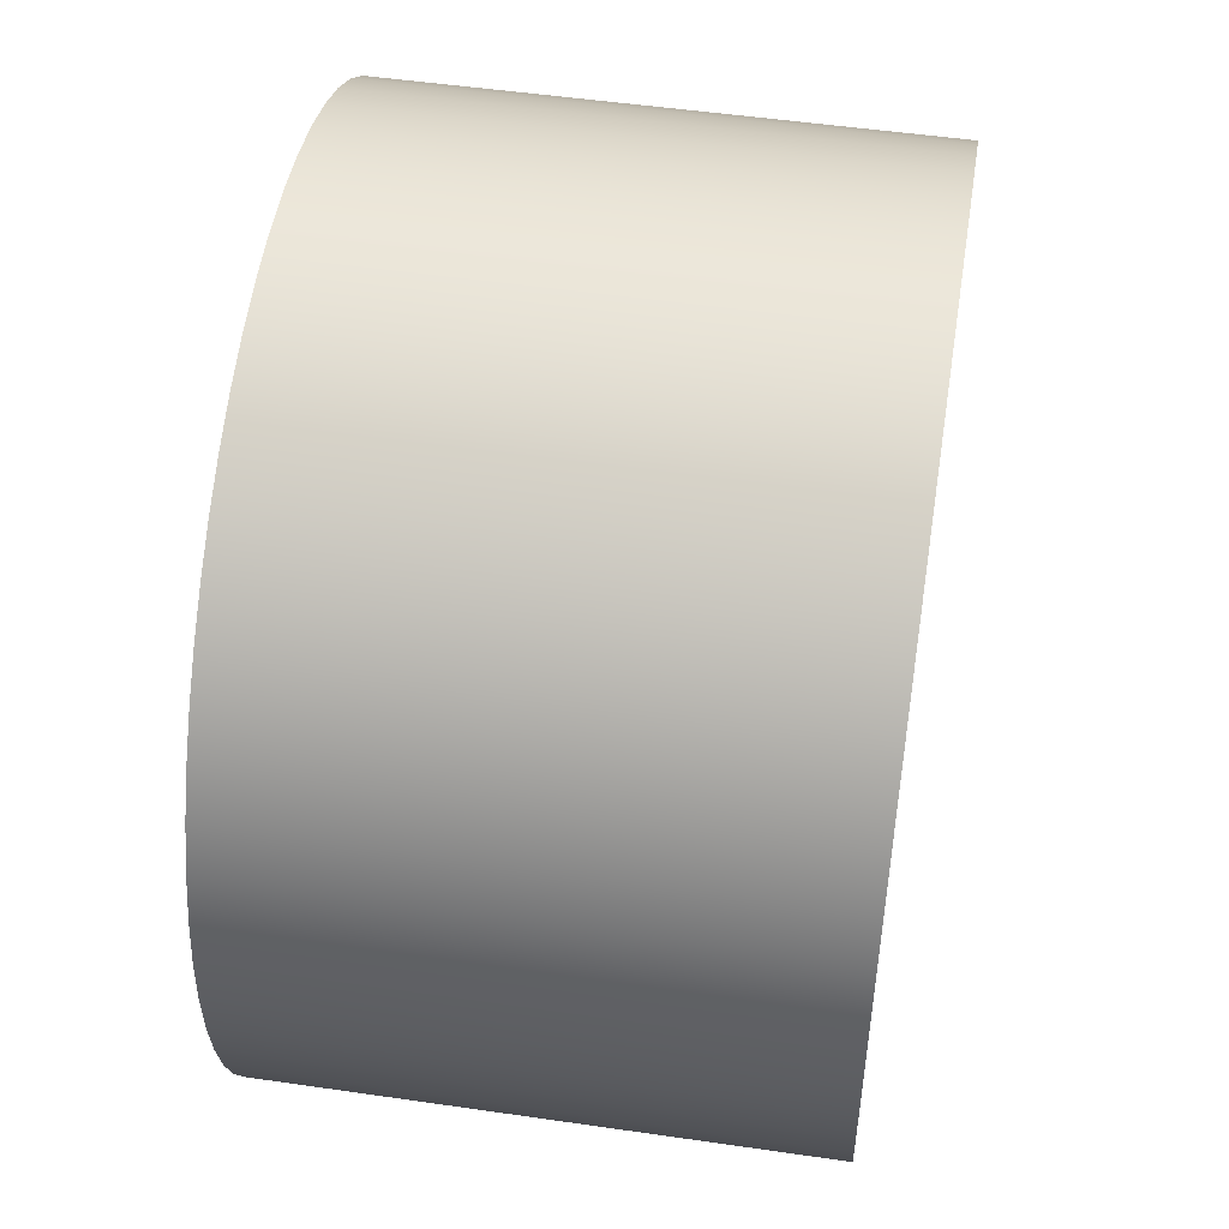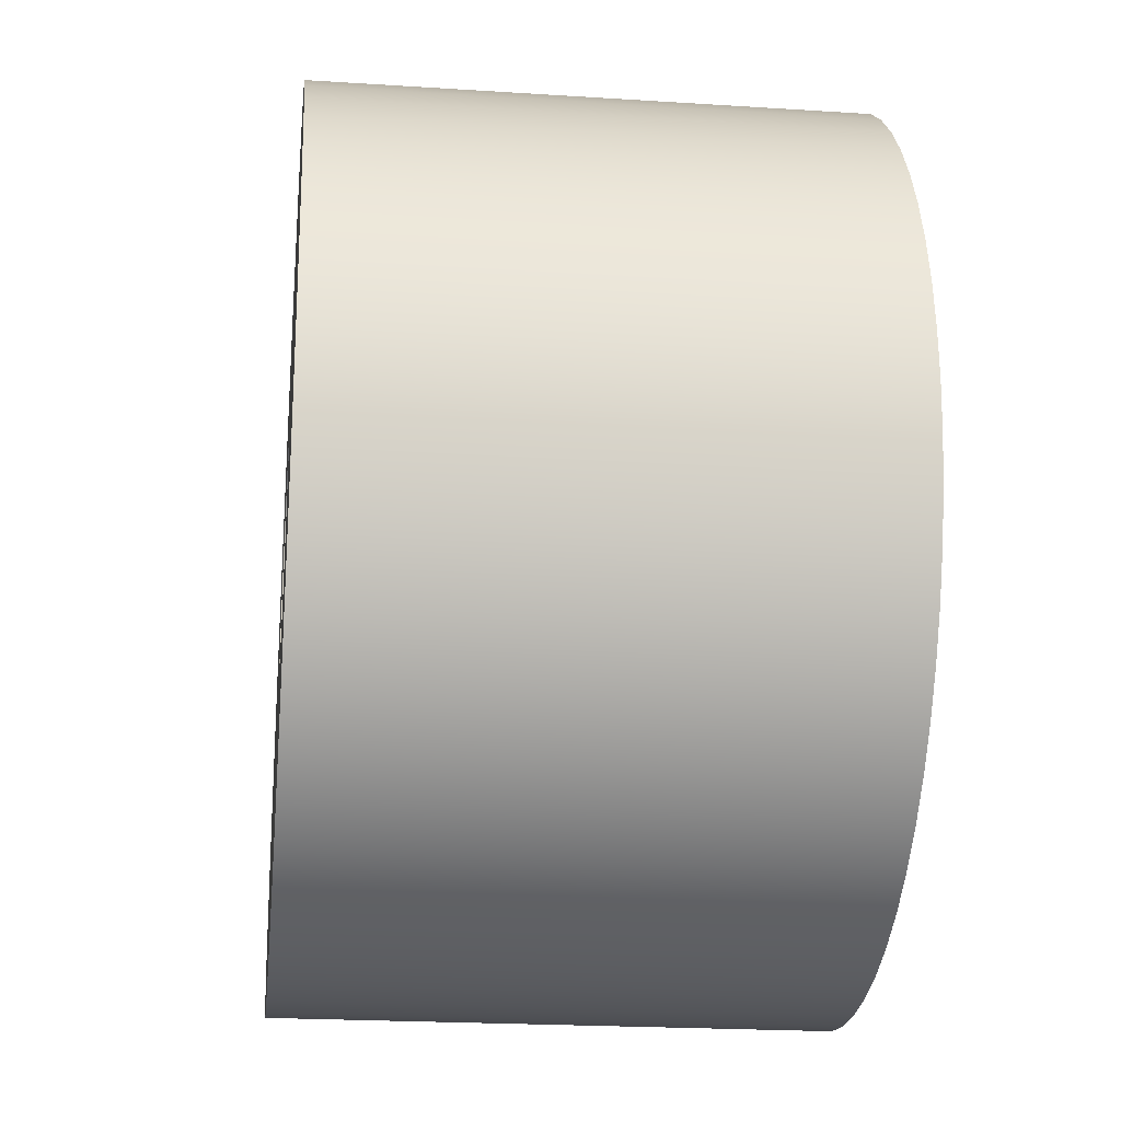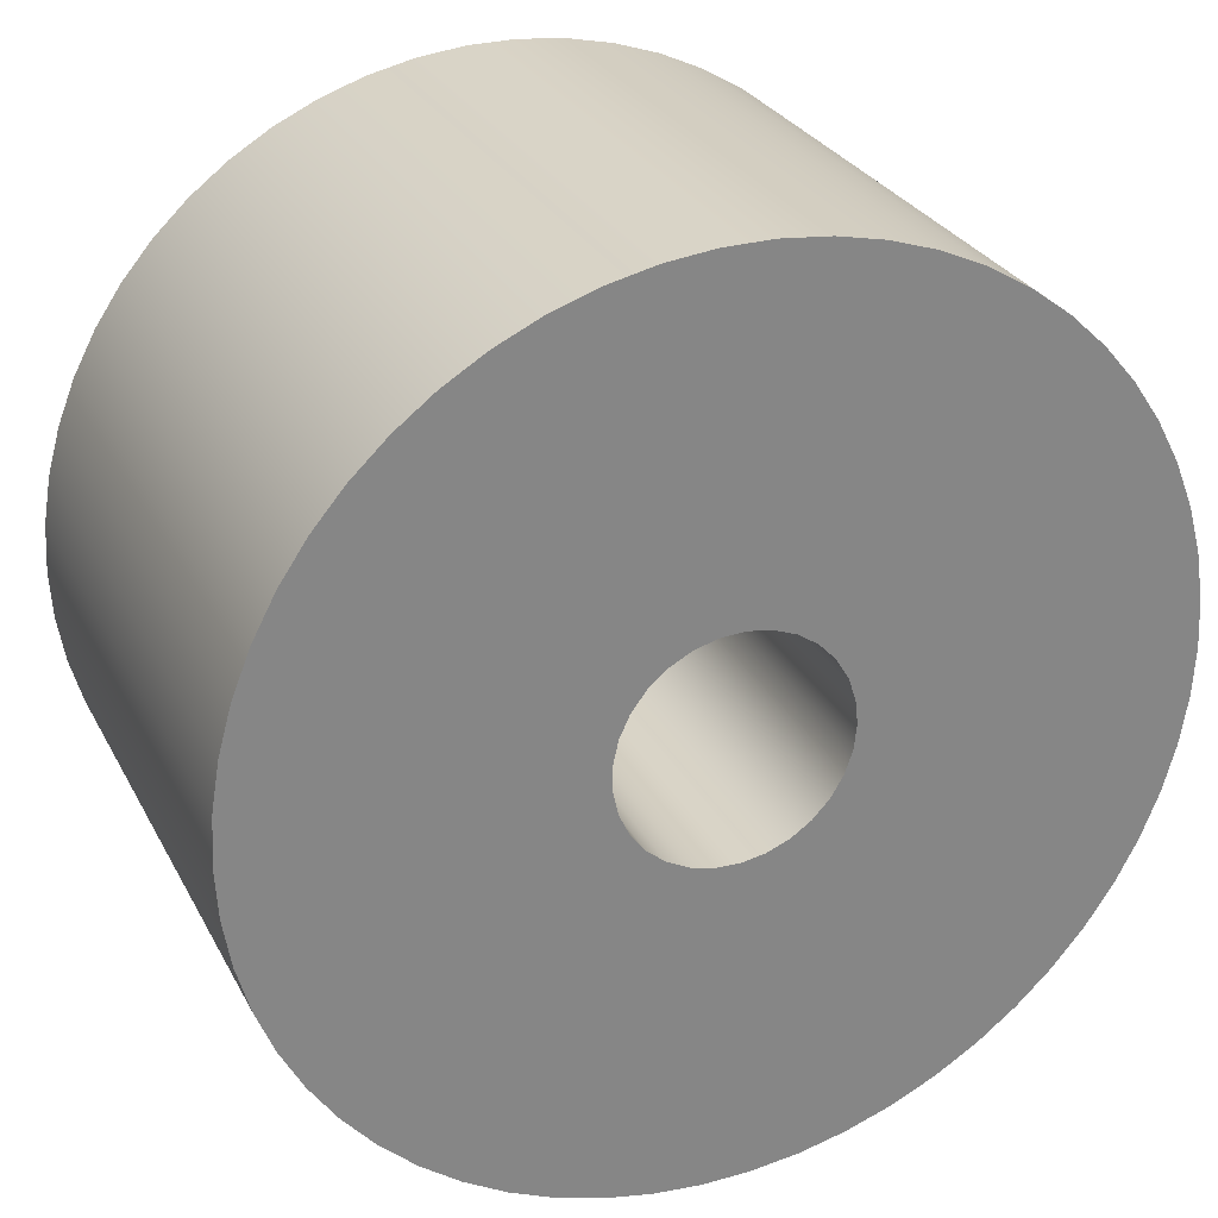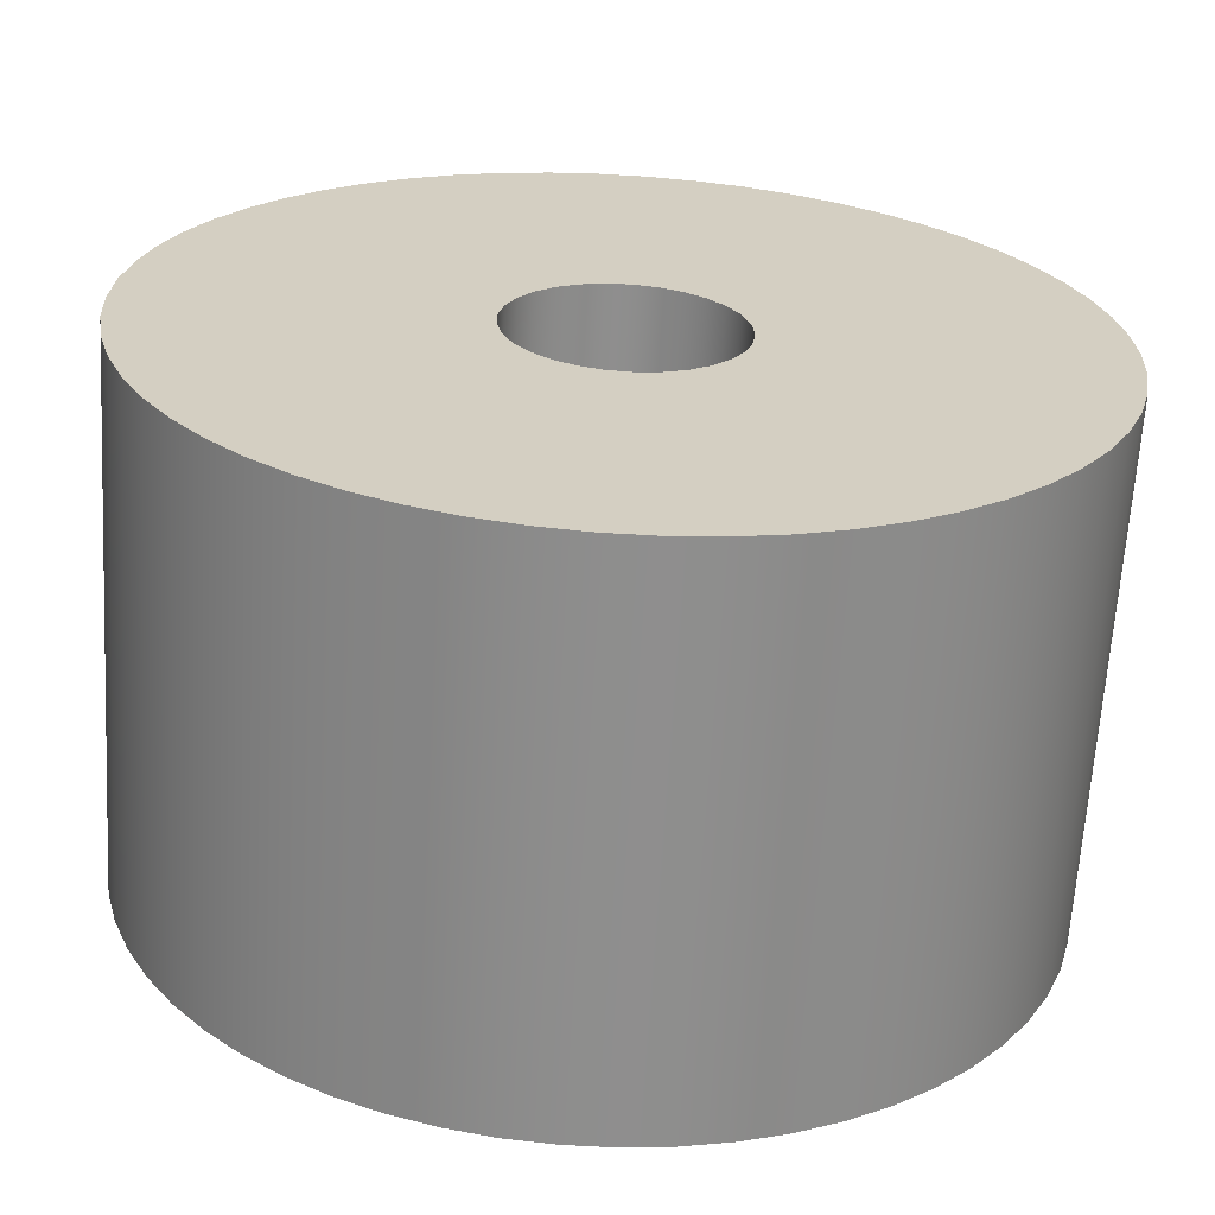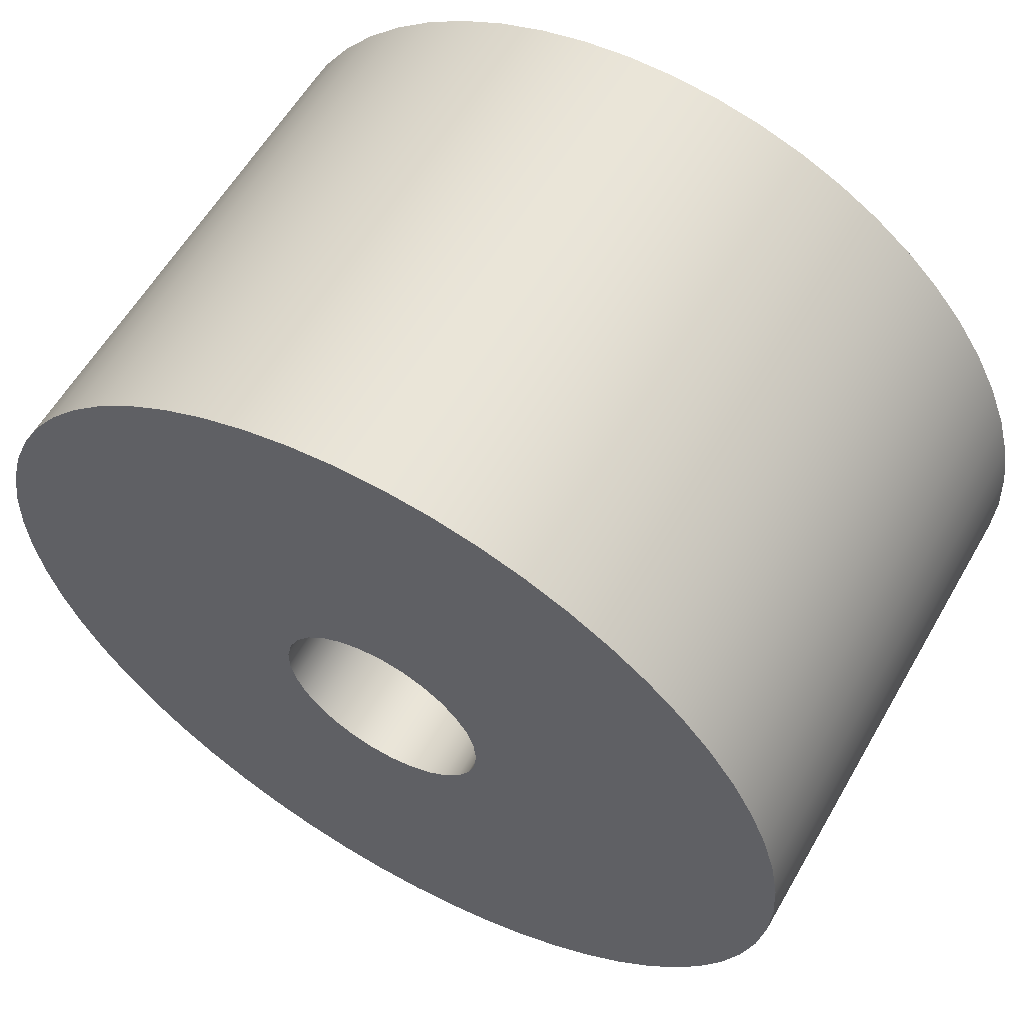
<metadata>
{"format":"obj","ext":"obj","renderer":"f3d","projection":"perspective","resolution":1024,"background":"white","views":[{"elev":50.8,"azim":99.0,"up":"+Y"},{"elev":-21.6,"azim":83.5,"up":"+Y"},{"elev":28.4,"azim":156.9,"up":"+Y"},{"elev":-64.9,"azim":176.6,"up":"+Y"},{"elev":59.1,"azim":-150.2,"up":"+Y"}]}
</metadata>
<code>
v -5 -6.123e-16 -3
v -4.971 -0.5406 -3
v -4.883 -1.075 -3
v -4.738 -1.597 -3
v -4.538 -2.099 -3
v -4.284 -2.578 -3
v -3.98 -3.026 -3
v -3.63 -3.438 -3
v -3.237 -3.811 -3
v -2.806 -4.138 -3
v -2.342 -4.418 -3
v -1.851 -4.645 -3
v -1.338 -4.818 -3
v -0.8089 -4.934 -3
v -0.2707 -4.993 -3
v 0.2707 -4.993 -3
v 0.8089 -4.934 -3
v 1.338 -4.818 -3
v 1.851 -4.645 -3
v 2.342 -4.418 -3
v 2.806 -4.138 -3
v 3.237 -3.811 -3
v 3.63 -3.438 -3
v 3.98 -3.026 -3
v 4.284 -2.578 -3
v 4.538 -2.099 -3
v 4.738 -1.597 -3
v 4.883 -1.075 -3
v 4.971 -0.5406 -3
v 5 0 -3
v 4.971 0.5406 -3
v 4.883 1.075 -3
v 4.738 1.597 -3
v 4.538 2.099 -3
v 4.284 2.578 -3
v 3.98 3.026 -3
v 3.63 3.438 -3
v 3.237 3.811 -3
v 2.806 4.138 -3
v 2.342 4.418 -3
v 1.851 4.645 -3
v 1.338 4.818 -3
v 0.8089 4.934 -3
v 0.2707 4.993 -3
v -0.2707 4.993 -3
v -0.8089 4.934 -3
v -1.338 4.818 -3
v -1.851 4.645 -3
v -2.342 4.418 -3
v -2.806 4.138 -3
v -3.237 3.811 -3
v -3.63 3.438 -3
v -3.98 3.026 -3
v -4.284 2.578 -3
v -4.538 2.099 -3
v -4.738 1.597 -3
v -4.883 1.075 -3
v -4.971 0.5406 -3
v -5 -6.123e-16 3
v -4.971 0.5406 3
v -4.883 1.075 3
v -4.738 1.597 3
v -4.538 2.099 3
v -4.284 2.578 3
v -3.98 3.026 3
v -3.63 3.438 3
v -3.237 3.811 3
v -2.806 4.138 3
v -2.342 4.418 3
v -1.851 4.645 3
v -1.338 4.818 3
v -0.8089 4.934 3
v -0.2707 4.993 3
v 0.2707 4.993 3
v 0.8089 4.934 3
v 1.338 4.818 3
v 1.851 4.645 3
v 2.342 4.418 3
v 2.806 4.138 3
v 3.237 3.811 3
v 3.63 3.438 3
v 3.98 3.026 3
v 4.284 2.578 3
v 4.538 2.099 3
v 4.738 1.597 3
v 4.883 1.075 3
v 4.971 0.5406 3
v 5 0 3
v 4.971 -0.5406 3
v 4.883 -1.075 3
v 4.738 -1.597 3
v 4.538 -2.099 3
v 4.284 -2.578 3
v 3.98 -3.026 3
v 3.63 -3.438 3
v 3.237 -3.811 3
v 2.806 -4.138 3
v 2.342 -4.418 3
v 1.851 -4.645 3
v 1.338 -4.818 3
v 0.8089 -4.934 3
v 0.2707 -4.993 3
v -0.2707 -4.993 3
v -0.8089 -4.934 3
v -1.338 -4.818 3
v -1.851 -4.645 3
v -2.342 -4.418 3
v -2.806 -4.138 3
v -3.237 -3.811 3
v -3.63 -3.438 3
v -3.98 -3.026 3
v -4.284 -2.578 3
v -4.538 -2.099 3
v -4.738 -1.597 3
v -4.883 -1.075 3
v -4.971 -0.5406 3
v -5 -6.123e-16 -3
v -5 -6.123e-16 3
v -1.25 -1.531e-16 -3
v -1.221 -0.2687 -3
v -1.134 -0.5249 -3
v -0.9951 -0.7565 -3
v -0.8092 -0.9527 -3
v -0.5855 -1.104 -3
v -0.3344 -1.204 -3
v -0.06767 -1.248 -3
v 0.2022 -1.234 -3
v 0.4627 -1.161 -3
v 0.7015 -1.035 -3
v 0.9075 -0.8596 -3
v 1.071 -0.6444 -3
v 1.185 -0.3991 -3
v 1.243 -0.1351 -3
v 1.243 0.1351 -3
v 1.185 0.3991 -3
v 1.071 0.6444 -3
v 0.9075 0.8596 -3
v 0.7015 1.035 -3
v 0.4627 1.161 -3
v 0.2022 1.234 -3
v -0.06767 1.248 -3
v -0.3344 1.204 -3
v -0.5855 1.104 -3
v -0.8092 0.9527 -3
v -0.9951 0.7565 -3
v -1.134 0.5249 -3
v -1.221 0.2687 -3
v -5 -6.123e-16 -3
v -4.971 0.5406 -3
v -4.883 1.075 -3
v -4.738 1.597 -3
v -4.538 2.099 -3
v -4.284 2.578 -3
v -3.98 3.026 -3
v -3.63 3.438 -3
v -3.237 3.811 -3
v -2.806 4.138 -3
v -2.342 4.418 -3
v -1.851 4.645 -3
v -1.338 4.818 -3
v -0.8089 4.934 -3
v -0.2707 4.993 -3
v 0.2707 4.993 -3
v 0.8089 4.934 -3
v 1.338 4.818 -3
v 1.851 4.645 -3
v 2.342 4.418 -3
v 2.806 4.138 -3
v 3.237 3.811 -3
v 3.63 3.438 -3
v 3.98 3.026 -3
v 4.284 2.578 -3
v 4.538 2.099 -3
v 4.738 1.597 -3
v 4.883 1.075 -3
v 4.971 0.5406 -3
v 5 0 -3
v 4.971 -0.5406 -3
v 4.883 -1.075 -3
v 4.738 -1.597 -3
v 4.538 -2.099 -3
v 4.284 -2.578 -3
v 3.98 -3.026 -3
v 3.63 -3.438 -3
v 3.237 -3.811 -3
v 2.806 -4.138 -3
v 2.342 -4.418 -3
v 1.851 -4.645 -3
v 1.338 -4.818 -3
v 0.8089 -4.934 -3
v 0.2707 -4.993 -3
v -0.2707 -4.993 -3
v -0.8089 -4.934 -3
v -1.338 -4.818 -3
v -1.851 -4.645 -3
v -2.342 -4.418 -3
v -2.806 -4.138 -3
v -3.237 -3.811 -3
v -3.63 -3.438 -3
v -3.98 -3.026 -3
v -4.284 -2.578 -3
v -4.538 -2.099 -3
v -4.738 -1.597 -3
v -4.883 -1.075 -3
v -4.971 -0.5406 -3
v -1.25 -1.531e-16 -3
v -1.221 0.2687 -3
v -1.134 0.5249 -3
v -0.9951 0.7565 -3
v -0.8092 0.9527 -3
v -0.5855 1.104 -3
v -0.3344 1.204 -3
v -0.06767 1.248 -3
v 0.2022 1.234 -3
v 0.4627 1.161 -3
v 0.7015 1.035 -3
v 0.9075 0.8596 -3
v 1.071 0.6444 -3
v 1.185 0.3991 -3
v 1.243 0.1351 -3
v 1.243 -0.1351 -3
v 1.185 -0.3991 -3
v 1.071 -0.6444 -3
v 0.9075 -0.8596 -3
v 0.7015 -1.035 -3
v 0.4627 -1.161 -3
v 0.2022 -1.234 -3
v -0.06767 -1.248 -3
v -0.3344 -1.204 -3
v -0.5855 -1.104 -3
v -0.8092 -0.9527 -3
v -0.9951 -0.7565 -3
v -1.134 -0.5249 -3
v -1.221 -0.2687 -3
v -1.25 -1.531e-16 3
v -1.221 -0.2687 3
v -1.134 -0.5249 3
v -0.9951 -0.7565 3
v -0.8092 -0.9527 3
v -0.5855 -1.104 3
v -0.3344 -1.204 3
v -0.06767 -1.248 3
v 0.2022 -1.234 3
v 0.4627 -1.161 3
v 0.7015 -1.035 3
v 0.9075 -0.8596 3
v 1.071 -0.6444 3
v 1.185 -0.3991 3
v 1.243 -0.1351 3
v 1.243 0.1351 3
v 1.185 0.3991 3
v 1.071 0.6444 3
v 0.9075 0.8596 3
v 0.7015 1.035 3
v 0.4627 1.161 3
v 0.2022 1.234 3
v -0.06767 1.248 3
v -0.3344 1.204 3
v -0.5855 1.104 3
v -0.8092 0.9527 3
v -0.9951 0.7565 3
v -1.134 0.5249 3
v -1.221 0.2687 3
v -1.25 -1.531e-16 -3
v -1.25 -1.531e-16 3
v -1.25 -1.531e-16 3
v -1.221 0.2687 3
v -1.134 0.5249 3
v -0.9951 0.7565 3
v -0.8092 0.9527 3
v -0.5855 1.104 3
v -0.3344 1.204 3
v -0.06767 1.248 3
v 0.2022 1.234 3
v 0.4627 1.161 3
v 0.7015 1.035 3
v 0.9075 0.8596 3
v 1.071 0.6444 3
v 1.185 0.3991 3
v 1.243 0.1351 3
v 1.243 -0.1351 3
v 1.185 -0.3991 3
v 1.071 -0.6444 3
v 0.9075 -0.8596 3
v 0.7015 -1.035 3
v 0.4627 -1.161 3
v 0.2022 -1.234 3
v -0.06767 -1.248 3
v -0.3344 -1.204 3
v -0.5855 -1.104 3
v -0.8092 -0.9527 3
v -0.9951 -0.7565 3
v -1.134 -0.5249 3
v -1.221 -0.2687 3
v -5 -6.123e-16 3
v -4.971 -0.5406 3
v -4.883 -1.075 3
v -4.738 -1.597 3
v -4.538 -2.099 3
v -4.284 -2.578 3
v -3.98 -3.026 3
v -3.63 -3.438 3
v -3.237 -3.811 3
v -2.806 -4.138 3
v -2.342 -4.418 3
v -1.851 -4.645 3
v -1.338 -4.818 3
v -0.8089 -4.934 3
v -0.2707 -4.993 3
v 0.2707 -4.993 3
v 0.8089 -4.934 3
v 1.338 -4.818 3
v 1.851 -4.645 3
v 2.342 -4.418 3
v 2.806 -4.138 3
v 3.237 -3.811 3
v 3.63 -3.438 3
v 3.98 -3.026 3
v 4.284 -2.578 3
v 4.538 -2.099 3
v 4.738 -1.597 3
v 4.883 -1.075 3
v 4.971 -0.5406 3
v 5 0 3
v 4.971 0.5406 3
v 4.883 1.075 3
v 4.738 1.597 3
v 4.538 2.099 3
v 4.284 2.578 3
v 3.98 3.026 3
v 3.63 3.438 3
v 3.237 3.811 3
v 2.806 4.138 3
v 2.342 4.418 3
v 1.851 4.645 3
v 1.338 4.818 3
v 0.8089 4.934 3
v 0.2707 4.993 3
v -0.2707 4.993 3
v -0.8089 4.934 3
v -1.338 4.818 3
v -1.851 4.645 3
v -2.342 4.418 3
v -2.806 4.138 3
v -3.237 3.811 3
v -3.63 3.438 3
v -3.98 3.026 3
v -4.284 2.578 3
v -4.538 2.099 3
v -4.738 1.597 3
v -4.883 1.075 3
v -4.971 0.5406 3
f 2 116 1
f 1 116 118
f 117 59 58
f 58 59 60
f 58 60 57
f 57 60 61
f 57 61 56
f 56 61 62
f 56 62 55
f 55 62 63
f 55 63 54
f 54 63 64
f 54 64 53
f 53 64 65
f 53 65 52
f 52 65 66
f 52 66 51
f 51 66 67
f 51 67 50
f 50 67 68
f 50 68 49
f 49 68 69
f 49 69 48
f 48 69 70
f 48 70 47
f 47 70 71
f 47 71 46
f 46 71 72
f 46 72 45
f 45 72 73
f 45 73 44
f 44 73 74
f 44 74 43
f 43 74 75
f 43 75 42
f 42 75 76
f 42 76 41
f 41 76 77
f 41 77 40
f 40 77 78
f 40 78 39
f 39 78 79
f 39 79 38
f 38 79 80
f 38 80 37
f 37 80 81
f 37 81 36
f 36 81 82
f 36 82 35
f 35 82 83
f 35 83 34
f 34 83 84
f 34 84 33
f 33 84 85
f 33 85 32
f 32 85 86
f 32 86 31
f 31 86 87
f 31 87 30
f 30 87 88
f 30 88 29
f 29 88 89
f 29 89 28
f 28 89 90
f 28 90 27
f 27 90 91
f 27 91 26
f 26 91 92
f 26 92 25
f 25 92 93
f 25 93 24
f 24 93 94
f 24 94 23
f 23 94 95
f 23 95 22
f 22 95 96
f 22 96 21
f 21 96 97
f 21 97 20
f 20 97 98
f 20 98 19
f 19 98 99
f 19 99 18
f 18 99 100
f 18 100 17
f 17 100 101
f 17 101 16
f 16 101 102
f 16 102 15
f 15 102 103
f 15 103 14
f 14 103 104
f 14 104 13
f 13 104 105
f 13 105 12
f 12 105 106
f 12 106 11
f 11 106 107
f 11 107 10
f 10 107 108
f 10 108 9
f 9 108 109
f 9 109 8
f 8 109 110
f 8 110 7
f 7 110 111
f 7 111 6
f 6 111 112
f 6 112 5
f 5 112 113
f 5 113 4
f 4 113 114
f 4 114 3
f 3 114 115
f 3 115 2
f 2 115 116
f 120 205 119
f 119 205 148
f 119 148 149
f 121 203 120
f 120 203 204
f 120 204 205
f 122 201 121
f 121 201 202
f 121 202 203
f 123 199 122
f 122 199 200
f 122 200 201
f 124 197 123
f 123 197 198
f 123 198 199
f 125 195 124
f 124 195 196
f 124 196 197
f 126 193 125
f 125 193 194
f 125 194 195
f 127 191 126
f 126 191 192
f 126 192 193
f 128 189 127
f 127 189 190
f 127 190 191
f 129 187 128
f 128 187 188
f 128 188 189
f 130 185 129
f 129 185 186
f 129 186 187
f 131 183 130
f 130 183 184
f 130 184 185
f 132 181 131
f 131 181 182
f 131 182 183
f 133 179 132
f 132 179 180
f 132 180 181
f 134 177 133
f 133 177 178
f 133 178 179
f 135 175 134
f 134 175 176
f 134 176 177
f 136 173 135
f 135 173 174
f 135 174 175
f 137 171 136
f 136 171 172
f 136 172 173
f 138 169 137
f 137 169 170
f 137 170 171
f 139 167 138
f 138 167 168
f 138 168 169
f 140 165 139
f 139 165 166
f 139 166 167
f 141 163 140
f 140 163 164
f 140 164 165
f 142 161 141
f 141 161 162
f 141 162 163
f 143 159 142
f 142 159 160
f 142 160 161
f 144 157 143
f 143 157 158
f 143 158 159
f 145 155 144
f 144 155 156
f 144 156 157
f 146 153 145
f 145 153 154
f 145 154 155
f 147 151 146
f 146 151 152
f 146 152 153
f 119 149 147
f 147 149 150
f 147 150 151
f 207 263 206
f 206 263 265
f 264 235 234
f 234 235 236
f 234 236 233
f 233 236 237
f 233 237 232
f 232 237 238
f 232 238 231
f 231 238 239
f 231 239 230
f 230 239 240
f 230 240 229
f 229 240 241
f 229 241 228
f 228 241 242
f 228 242 227
f 227 242 243
f 227 243 226
f 226 243 244
f 226 244 225
f 225 244 245
f 225 245 224
f 224 245 246
f 224 246 223
f 223 246 247
f 223 247 222
f 222 247 248
f 222 248 221
f 221 248 249
f 221 249 220
f 220 249 250
f 220 250 219
f 219 250 251
f 219 251 218
f 218 251 252
f 218 252 217
f 217 252 253
f 217 253 216
f 216 253 254
f 216 254 215
f 215 254 255
f 215 255 214
f 214 255 256
f 214 256 213
f 213 256 257
f 213 257 212
f 212 257 258
f 212 258 211
f 211 258 259
f 211 259 210
f 210 259 260
f 210 260 209
f 209 260 261
f 209 261 208
f 208 261 262
f 208 262 207
f 207 262 263
f 267 352 266
f 266 352 295
f 266 295 296
f 268 350 267
f 267 350 351
f 267 351 352
f 269 348 268
f 268 348 349
f 268 349 350
f 270 346 269
f 269 346 347
f 269 347 348
f 271 344 270
f 270 344 345
f 270 345 346
f 272 342 271
f 271 342 343
f 271 343 344
f 273 340 272
f 272 340 341
f 272 341 342
f 274 338 273
f 273 338 339
f 273 339 340
f 275 336 274
f 274 336 337
f 274 337 338
f 276 334 275
f 275 334 335
f 275 335 336
f 277 332 276
f 276 332 333
f 276 333 334
f 278 330 277
f 277 330 331
f 277 331 332
f 279 328 278
f 278 328 329
f 278 329 330
f 280 326 279
f 279 326 327
f 279 327 328
f 281 324 280
f 280 324 325
f 280 325 326
f 282 322 281
f 281 322 323
f 281 323 324
f 283 320 282
f 282 320 321
f 282 321 322
f 284 318 283
f 283 318 319
f 283 319 320
f 285 316 284
f 284 316 317
f 284 317 318
f 286 314 285
f 285 314 315
f 285 315 316
f 287 312 286
f 286 312 313
f 286 313 314
f 288 310 287
f 287 310 311
f 287 311 312
f 289 308 288
f 288 308 309
f 288 309 310
f 290 306 289
f 289 306 307
f 289 307 308
f 291 304 290
f 290 304 305
f 290 305 306
f 292 302 291
f 291 302 303
f 291 303 304
f 293 300 292
f 292 300 301
f 292 301 302
f 294 298 293
f 293 298 299
f 293 299 300
f 266 296 294
f 294 296 297
f 294 297 298

</code>
